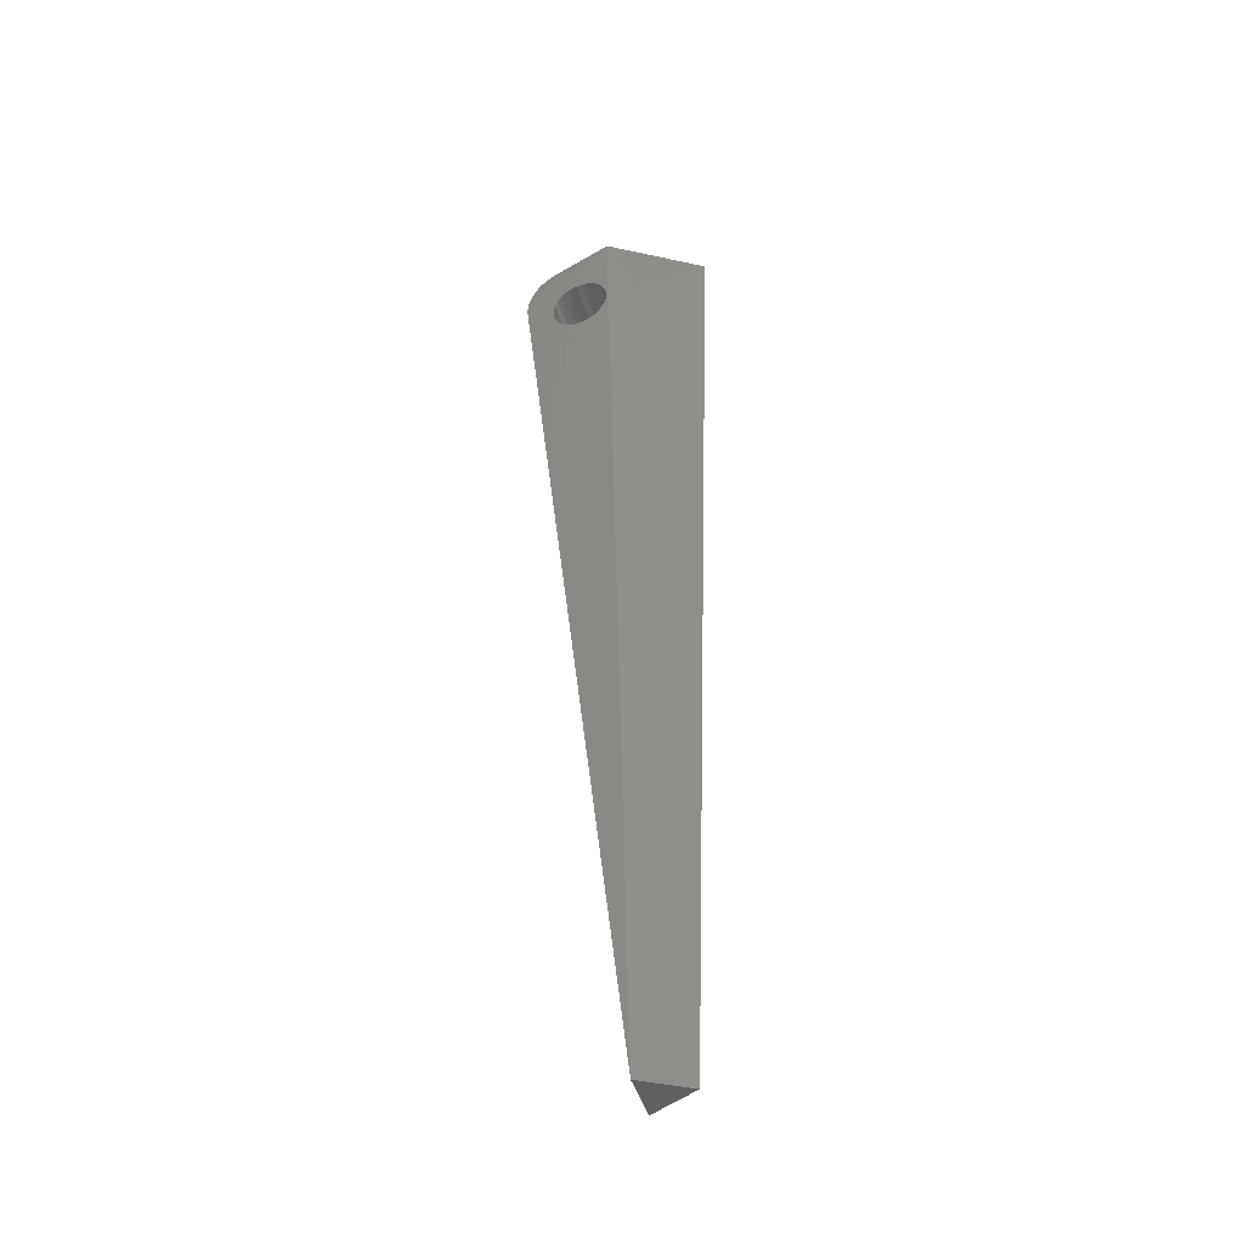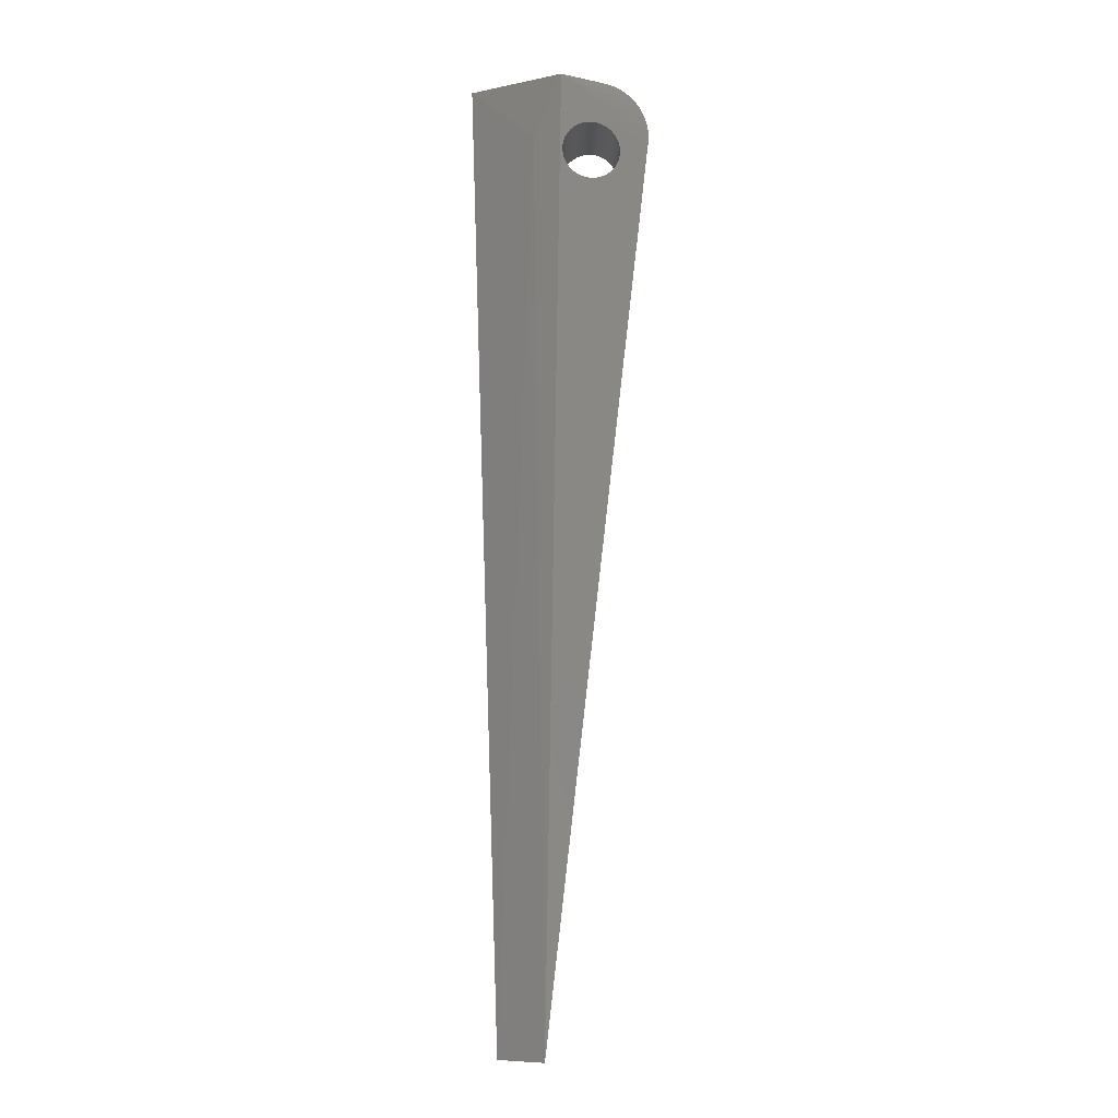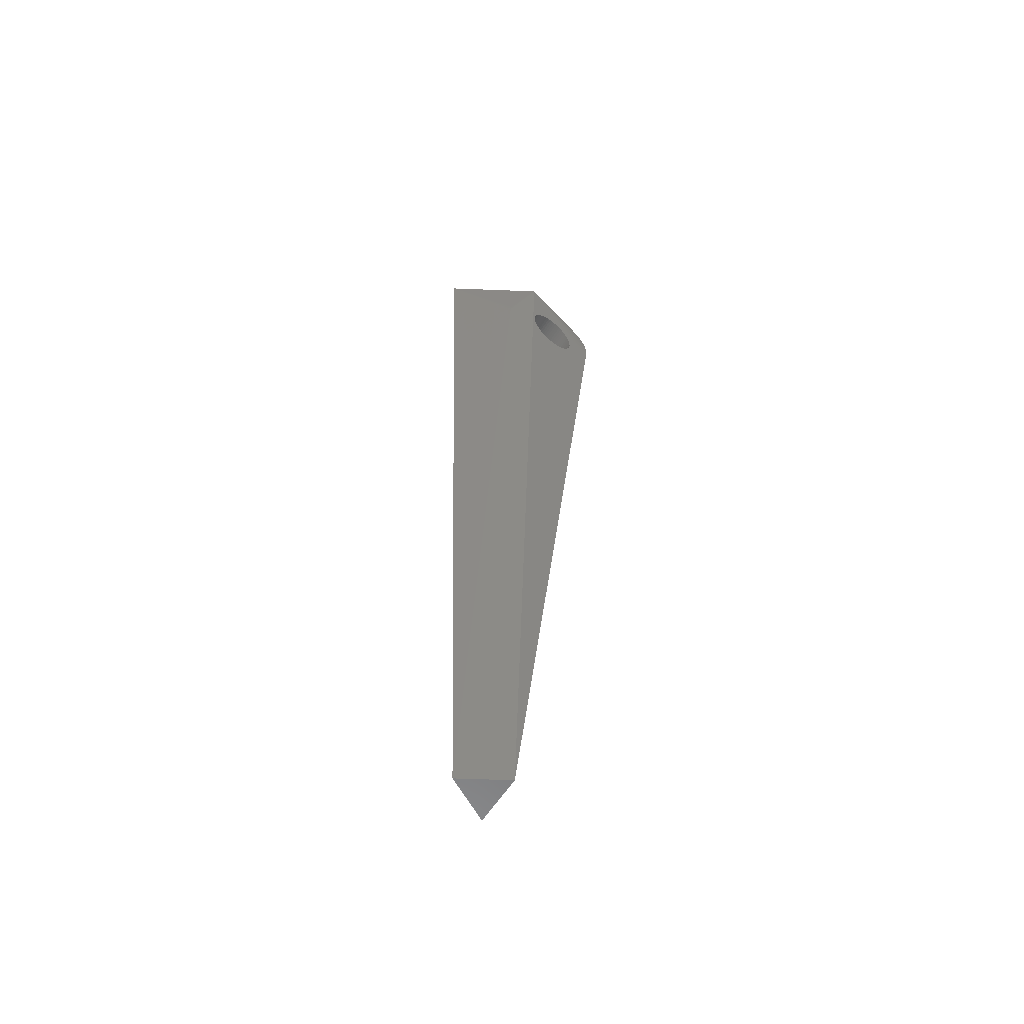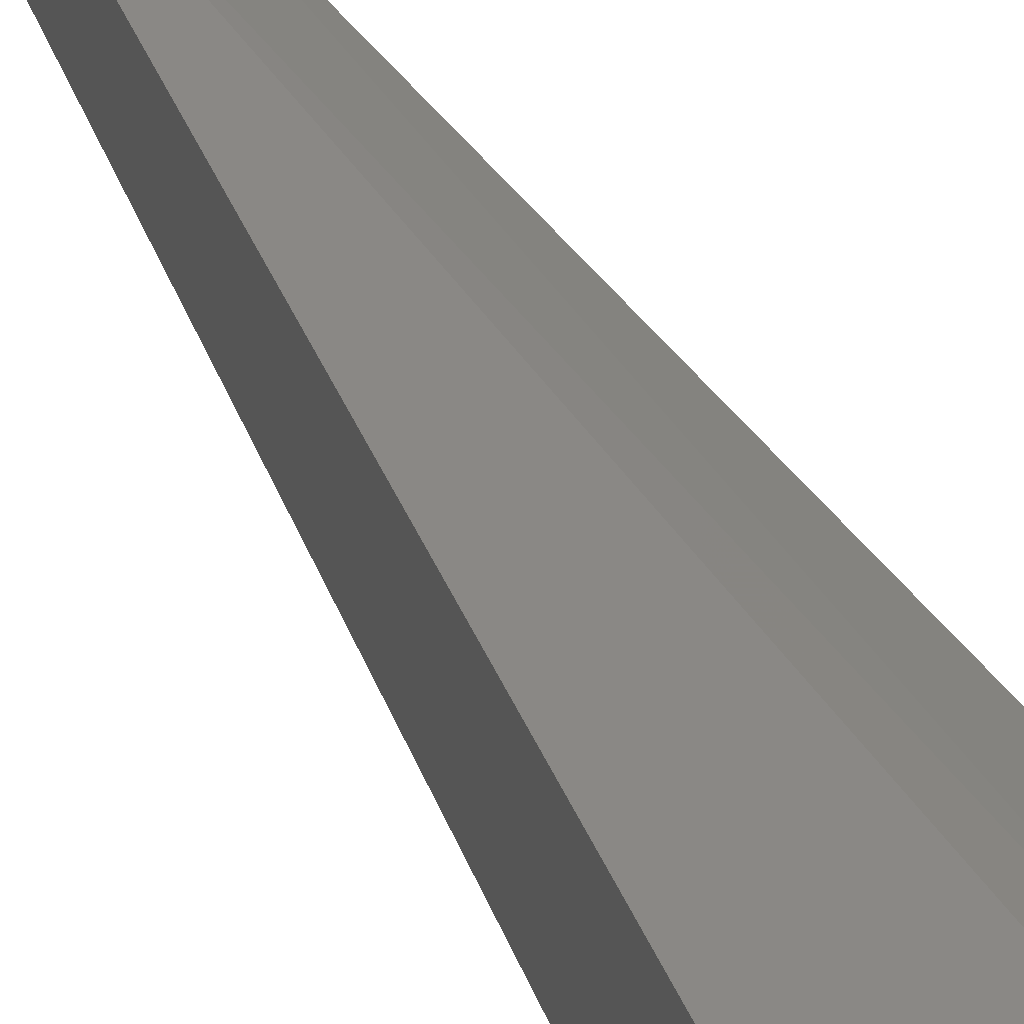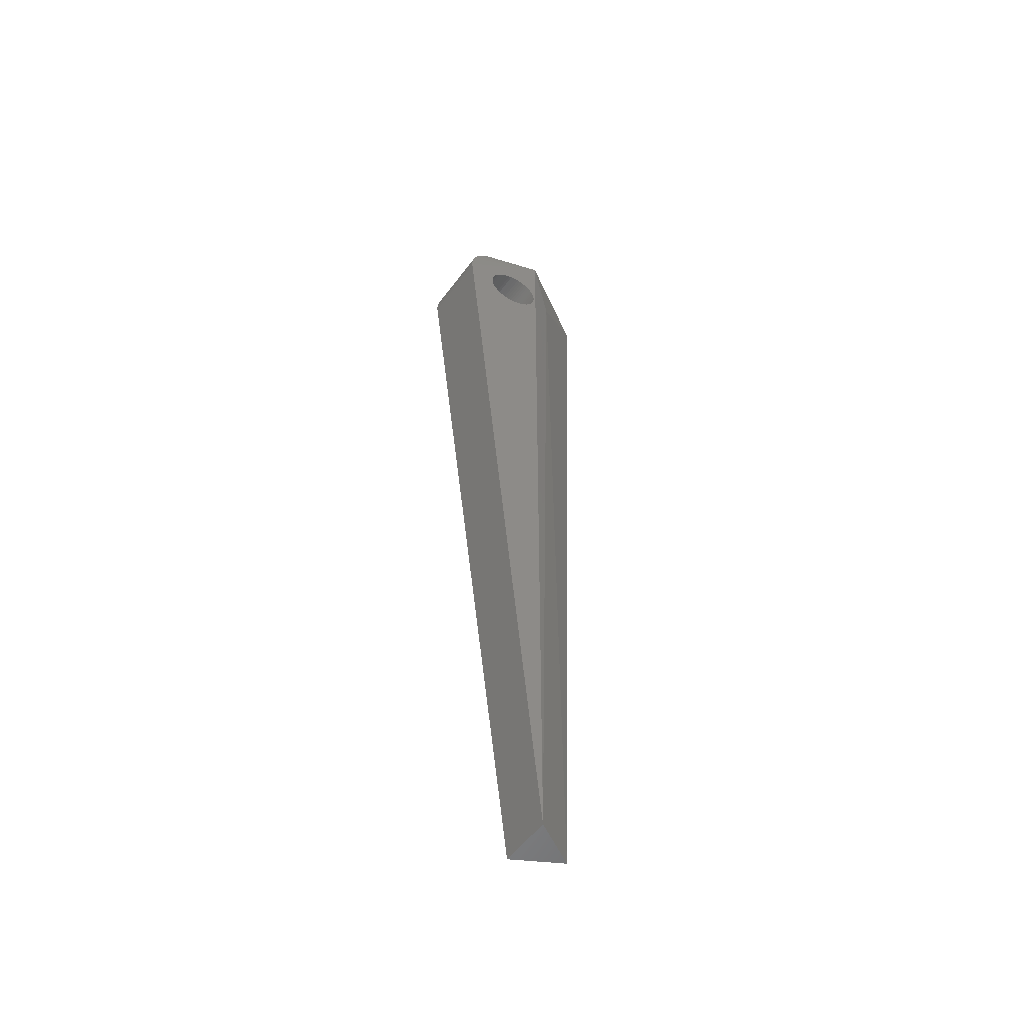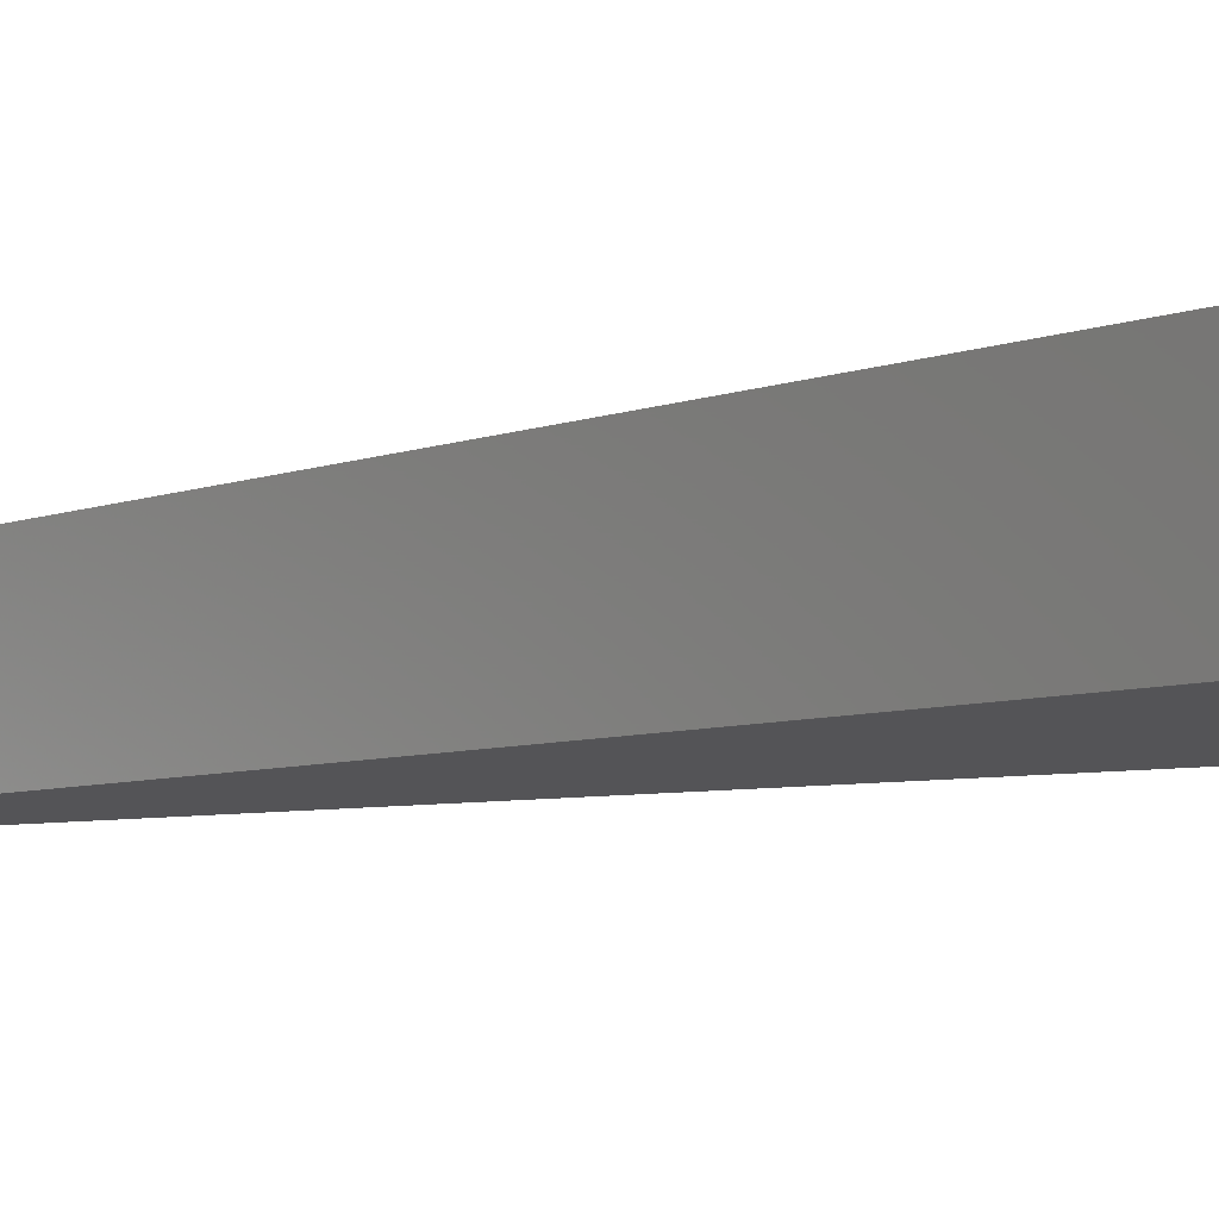
<metadata>
{"format":"stl","ext":"stl","renderer":"f3d","projection":"perspective","resolution":1024,"background":"white","views":[{"elev":-43.2,"azim":15.5,"up":"+Z"},{"elev":-8.4,"azim":179.1,"up":"+Z"},{"elev":-58.8,"azim":147.7,"up":"+Z"},{"elev":29.4,"azim":-22.3,"up":"+Y"},{"elev":-55.0,"azim":-36.0,"up":"+Z"},{"elev":-6.1,"azim":-45.5,"up":"+Y"}]}
</metadata>
<code>
# stl→obj: 164 verts, 328 faces
v 0.5 0 0
v -0.04507 0.6366 15
v 1 0 16
v -0.04507 -0.6366 15
v -0.25 -0.433 0
v -0.25 0.433 0
v -0.5 0.866 16
v -1.95 -0.6366 15.1
v -1.955 -0.6366 15
v -0.5 -0.866 16
v -1.639 0.6366 15.71
v -1.561 0.6366 15.77
v -1.95 -0.6366 14.9
v -1.955 0.6366 15
v -1.95 0.6366 14.9
v -1.934 0.6366 14.8
v -1.934 -0.6366 14.8
v -0.0503 -0.6366 15.1
v -1.05 -0.7682 15.2
v -1 -0.775 15.2
v -1.099 -0.7612 15.19
v -1.148 -0.7543 15.18
v -1.194 -0.7475 15.16
v -1.239 -0.7408 15.14
v -1.281 -0.7343 15.11
v -1.319 -0.7281 15.08
v -1.355 -0.7223 15.05
v -1.386 -0.7169 15.01
v -1.413 -0.712 14.97
v -1.436 -0.7076 14.92
v -1.454 -0.7038 14.87
v -1.467 -0.7007 14.83
v -1.475 -0.6982 14.78
v -1.477 -0.6963 14.73
v -1.475 -0.6952 14.68
v -1.467 -0.6949 14.63
v -1.454 -0.6952 14.58
v -1.436 -0.6963 14.53
v -1.413 -0.6981 14.49
v -1.386 -0.7005 14.45
v -1.355 -0.7036 14.41
v -1.319 -0.7074 14.37
v -1.281 -0.7118 14.34
v -1.05 -0.7405 14.25
v -1 -0.7471 14.25
v -1.099 -0.734 14.26
v -1.148 -0.7278 14.27
v -1.194 -0.722 14.29
v -1.239 -0.7166 14.31
v -0.9501 -0.7817 15.2
v -0.9007 -0.7882 15.19
v -0.8525 -0.7943 15.18
v -0.8058 -0.8001 15.16
v -0.7613 -0.8055 15.14
v -0.7194 -0.8104 15.11
v -0.6805 -0.8147 15.08
v -0.6452 -0.8185 15.05
v -0.6137 -0.8216 15.01
v -0.5865 -0.8241 14.97
v -0.5638 -0.8259 14.92
v -0.5459 -0.827 14.87
v -0.533 -0.8273 14.83
v -0.5252 -0.8269 14.78
v -0.5225 -0.8258 14.73
v -0.5252 -0.824 14.68
v -0.533 -0.8215 14.63
v -0.5459 -0.8183 14.58
v -0.5638 -0.8146 14.53
v -0.5865 -0.8102 14.49
v -0.6137 -0.8053 14.45
v -0.6452 -0.7999 14.41
v -0.6805 -0.794 14.37
v -0.7194 -0.7879 14.34
v -0.7613 -0.7814 14.31
v -0.8058 -0.7747 14.29
v -0.8525 -0.7678 14.27
v -0.9007 -0.7609 14.26
v -0.9501 -0.754 14.25
v -1.827 0.6366 15.48
v -1.773 0.6366 15.56
v -1.477 -0.6366 15.83
v -1.561 -0.6366 15.77
v -0.0503 0.6366 15.1
v -1.827 -0.6366 15.48
v -1.872 -0.6366 15.39
v -1.908 -0.6366 15.3
v -1.872 0.6366 15.39
v -1.908 0.6366 15.3
v -0.9501 0.7817 15.2
v -1 0.775 15.2
v -0.9007 0.7882 15.19
v -0.8525 0.7943 15.18
v -0.8058 0.8001 15.16
v -0.7613 0.8055 15.14
v -0.7194 0.8104 15.11
v -0.6805 0.8147 15.08
v -0.6452 0.8185 15.05
v -0.6137 0.8216 15.01
v -0.5865 0.8241 14.97
v -0.5638 0.8259 14.92
v -0.5459 0.827 14.87
v -0.533 0.8273 14.83
v -0.5252 0.8269 14.78
v -0.5225 0.8258 14.73
v -0.9501 0.754 14.25
v -1 0.7471 14.25
v -0.9007 0.7609 14.26
v -0.8525 0.7678 14.27
v -0.8058 0.7747 14.29
v -0.7613 0.7814 14.31
v -0.7194 0.7879 14.34
v -0.6805 0.794 14.37
v -0.6452 0.7999 14.41
v -0.6137 0.8053 14.45
v -0.5865 0.8102 14.49
v -0.5638 0.8146 14.53
v -0.5459 0.8183 14.58
v -0.533 0.8215 14.63
v -0.5252 0.824 14.68
v -1.05 0.7682 15.2
v -1.099 0.7612 15.19
v -1.148 0.7543 15.18
v -1.194 0.7475 15.16
v -1.239 0.7408 15.14
v -1.281 0.7343 15.11
v -1.319 0.7281 15.08
v -1.355 0.7223 15.05
v -1.386 0.7169 15.01
v -1.413 0.712 14.97
v -1.436 0.7076 14.92
v -1.454 0.7038 14.87
v -1.467 0.7007 14.83
v -1.475 0.6982 14.78
v -1.477 0.6963 14.73
v -1.475 0.6952 14.68
v -1.467 0.6949 14.63
v -1.454 0.6952 14.58
v -1.436 0.6963 14.53
v -1.413 0.6981 14.49
v -1.386 0.7005 14.45
v -1.355 0.7036 14.41
v -1.319 0.7074 14.37
v -1.281 0.7118 14.34
v -1.239 0.7166 14.31
v -1.194 0.722 14.29
v -1.148 0.7278 14.27
v -1.099 0.734 14.26
v -1.05 0.7405 14.25
v -1.388 0.6366 15.87
v -1.295 0.6366 15.91
v -1.934 -0.6366 15.2
v -1.934 0.6366 15.2
v -1.95 0.6366 15.1
v -1.1 0.6366 15.95
v -1.1 -0.6366 15.95
v -1.199 -0.6366 15.93
v -1.199 0.6366 15.93
v -1.295 -0.6366 15.91
v -1.639 -0.6366 15.71
v -1.71 -0.6366 15.64
v -1.71 0.6366 15.64
v -1.477 0.6366 15.83
v -1.388 -0.6366 15.87
v -1.773 -0.6366 15.56
f 1 2 3
f 4 5 1
f 6 7 2
f 3 4 1
f 8 9 10
f 7 11 12
f 13 14 15
f 14 13 9
f 5 15 6
f 15 5 13
f 1 5 6
f 7 10 3
f 16 15 7
f 17 13 5
f 3 18 4
f 4 10 5
f 10 19 20
f 10 21 19
f 10 22 21
f 10 23 22
f 10 24 23
f 10 25 24
f 17 25 10
f 25 17 26
f 26 17 27
f 17 28 27
f 17 29 28
f 17 30 29
f 17 31 30
f 17 32 31
f 17 33 32
f 17 34 33
f 17 35 34
f 17 36 35
f 17 37 36
f 17 38 37
f 17 39 38
f 17 40 39
f 17 41 40
f 17 42 41
f 17 43 42
f 44 5 45
f 46 5 44
f 47 5 46
f 48 5 47
f 49 5 48
f 43 5 49
f 5 43 17
f 50 10 20
f 51 10 50
f 52 10 51
f 53 10 52
f 54 10 53
f 55 10 54
f 56 10 55
f 57 10 56
f 58 10 57
f 59 10 58
f 60 10 59
f 61 10 60
f 62 10 61
f 63 10 62
f 64 10 63
f 64 5 10
f 65 5 64
f 66 5 65
f 67 5 66
f 68 5 67
f 69 5 68
f 70 5 69
f 71 5 70
f 72 5 71
f 73 5 72
f 74 5 73
f 75 5 74
f 76 5 75
f 77 5 76
f 78 5 77
f 5 78 45
f 7 79 80
f 1 6 2
f 81 82 10
f 2 7 83
f 84 85 10
f 86 87 88
f 87 86 85
f 18 10 4
f 3 10 18
f 10 13 17
f 10 9 13
f 7 89 90
f 7 91 89
f 7 92 91
f 7 93 92
f 7 94 93
f 7 95 94
f 7 96 95
f 7 97 96
f 7 98 97
f 7 99 98
f 7 100 99
f 7 101 100
f 7 102 101
f 7 103 102
f 7 104 103
f 105 6 106
f 107 6 105
f 108 6 107
f 109 6 108
f 110 6 109
f 111 6 110
f 112 6 111
f 113 6 112
f 114 6 113
f 115 6 114
f 116 6 115
f 117 6 116
f 118 6 117
f 119 6 118
f 104 6 119
f 6 104 7
f 120 7 90
f 121 7 120
f 122 7 121
f 123 7 122
f 124 7 123
f 125 7 124
f 16 125 126
f 16 126 127
f 125 16 7
f 128 16 127
f 129 16 128
f 130 16 129
f 131 16 130
f 132 16 131
f 133 16 132
f 134 16 133
f 135 16 134
f 136 16 135
f 137 16 136
f 138 16 137
f 139 16 138
f 140 16 139
f 141 16 140
f 142 16 141
f 143 16 142
f 143 6 16
f 144 6 143
f 145 6 144
f 146 6 145
f 147 6 146
f 148 6 147
f 6 148 106
f 6 15 16
f 83 7 3
f 2 83 3
f 7 149 150
f 151 88 152
f 88 151 86
f 7 153 152
f 7 152 88
f 85 86 10
f 154 10 7
f 10 154 155
f 150 156 157
f 156 150 158
f 159 160 10
f 7 14 153
f 151 8 10
f 160 11 161
f 11 160 159
f 7 88 87
f 7 162 149
f 162 163 149
f 163 162 81
f 155 156 10
f 157 155 154
f 155 157 156
f 7 157 154
f 7 150 157
f 163 81 10
f 7 161 11
f 15 14 7
f 8 152 153
f 152 8 151
f 9 153 14
f 153 9 8
f 86 151 10
f 164 84 10
f 84 80 79
f 80 84 164
f 160 164 10
f 85 79 87
f 79 85 84
f 7 87 79
f 11 82 12
f 82 11 159
f 82 159 10
f 158 163 10
f 149 158 150
f 158 149 163
f 156 158 10
f 12 81 162
f 81 12 82
f 7 12 162
f 164 161 80
f 161 164 160
f 7 80 161
f 64 103 104
f 103 64 63
f 102 61 101
f 61 102 62
f 133 34 134
f 34 133 33
f 19 90 20
f 90 19 120
f 97 56 96
f 56 97 57
f 126 27 127
f 27 126 26
f 24 123 23
f 123 24 124
f 52 93 53
f 93 52 92
f 128 29 129
f 29 128 28
f 132 33 133
f 33 132 32
f 26 125 25
f 125 26 126
f 112 71 113
f 71 112 72
f 67 118 117
f 118 67 66
f 145 47 146
f 47 145 48
f 100 59 99
f 59 100 60
f 101 60 100
f 60 101 61
f 50 91 51
f 91 50 89
f 54 95 55
f 95 54 94
f 130 31 131
f 31 130 30
f 129 30 130
f 30 129 29
f 106 78 105
f 78 106 45
f 105 77 107
f 77 105 78
f 107 76 108
f 76 107 77
f 111 72 112
f 72 111 73
f 70 115 114
f 115 70 69
f 69 116 115
f 116 69 68
f 66 119 118
f 119 66 65
f 147 44 148
f 44 147 46
f 141 42 142
f 42 141 41
f 148 45 106
f 45 148 44
f 142 43 143
f 43 142 42
f 40 141 140
f 141 40 41
f 37 138 137
f 138 37 38
f 134 35 135
f 35 134 34
f 135 36 136
f 36 135 35
f 63 102 103
f 102 63 62
f 99 58 98
f 58 99 59
f 98 57 97
f 57 98 58
f 20 89 50
f 89 20 90
f 51 92 52
f 92 51 91
f 53 94 54
f 94 53 93
f 55 96 56
f 96 55 95
f 127 28 128
f 28 127 27
f 131 32 132
f 32 131 31
f 25 124 24
f 124 25 125
f 23 122 22
f 122 23 123
f 21 120 19
f 120 21 121
f 22 121 21
f 121 22 122
f 108 75 109
f 75 108 76
f 109 74 110
f 74 109 75
f 110 73 111
f 73 110 74
f 71 114 113
f 114 71 70
f 68 117 116
f 117 68 67
f 65 104 119
f 104 65 64
f 146 46 147
f 46 146 47
f 143 49 144
f 49 143 43
f 144 48 145
f 48 144 49
f 39 140 139
f 140 39 40
f 38 139 138
f 139 38 39
f 36 137 136
f 137 36 37

</code>
